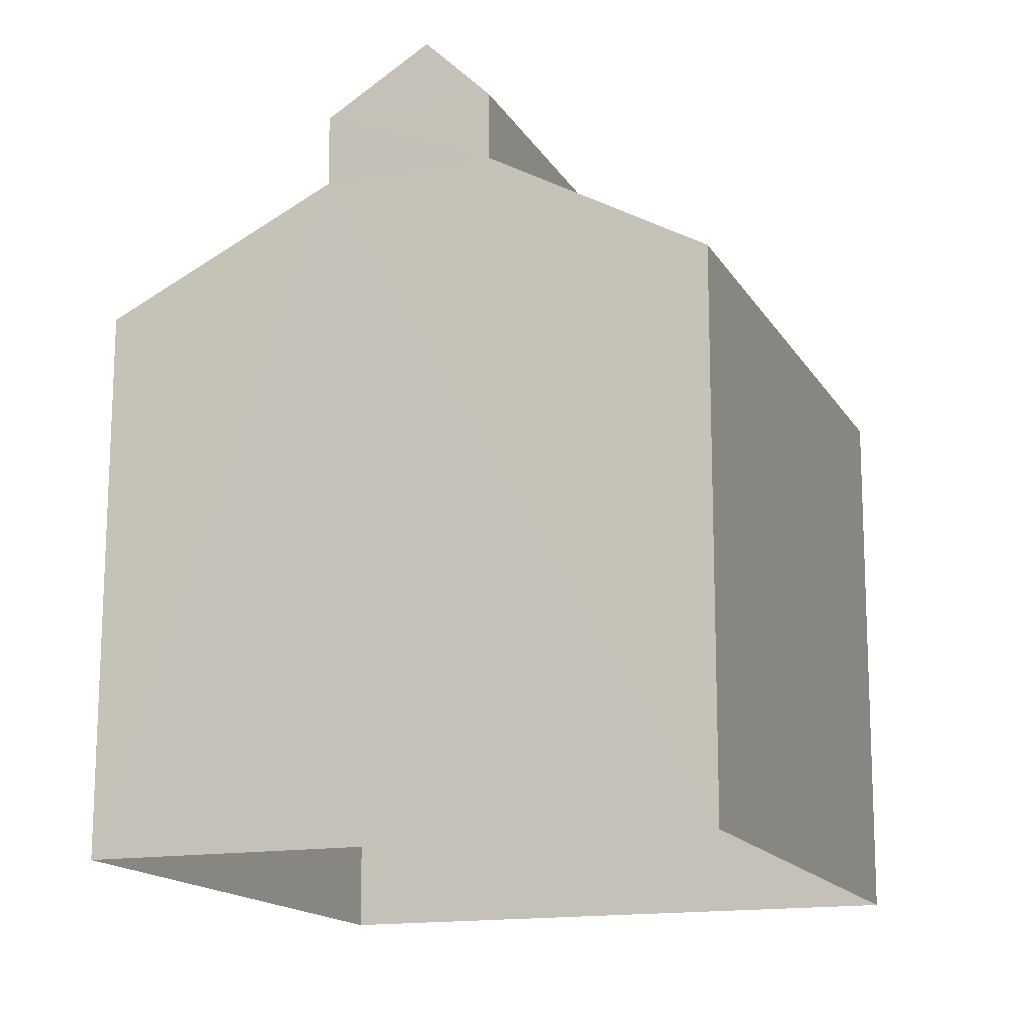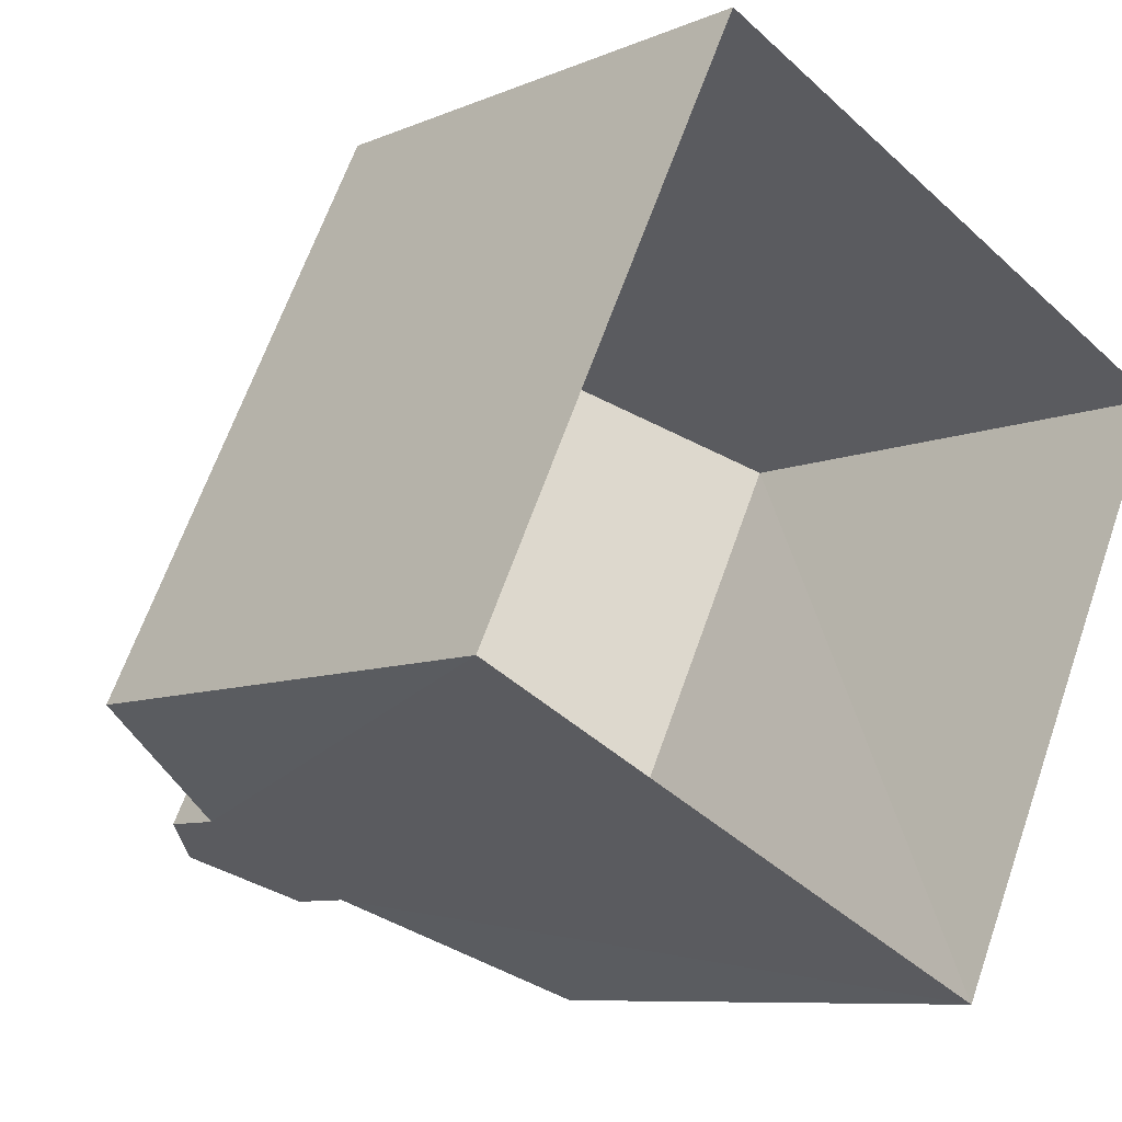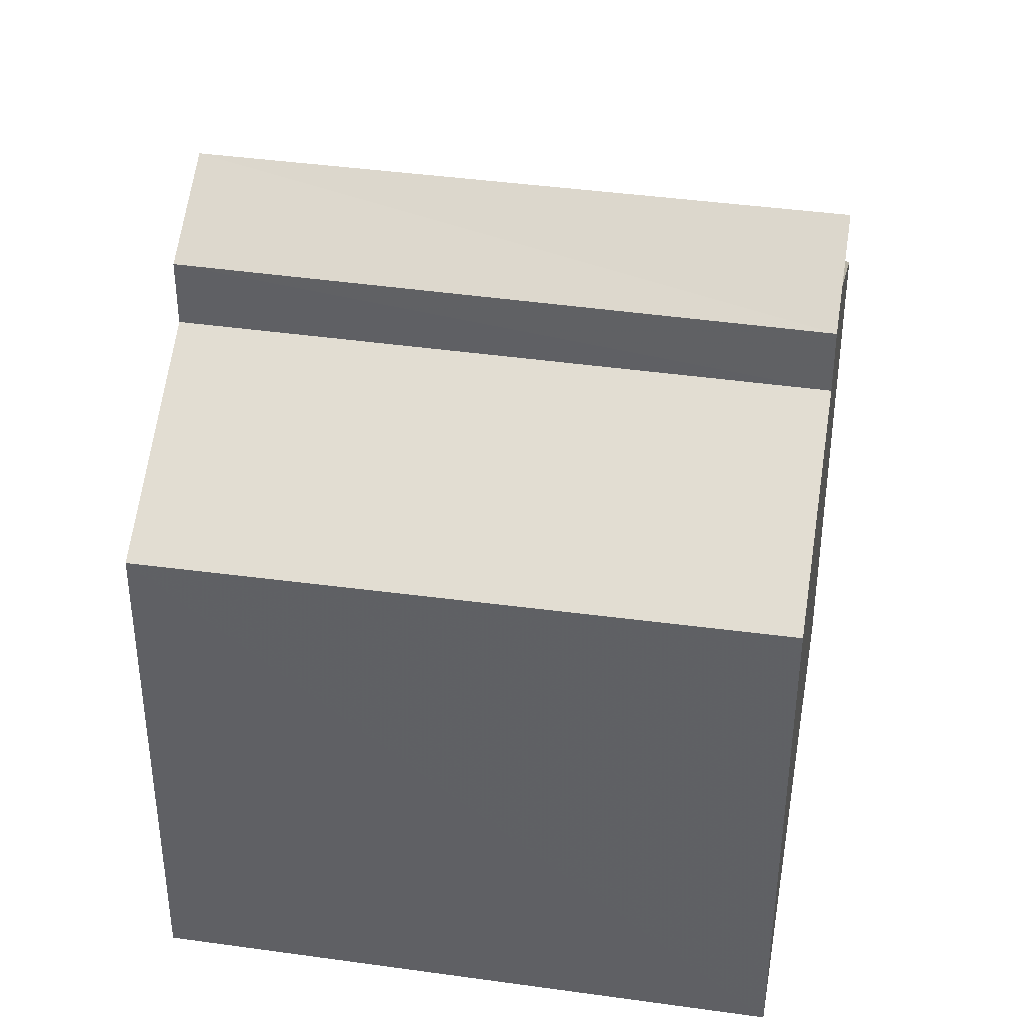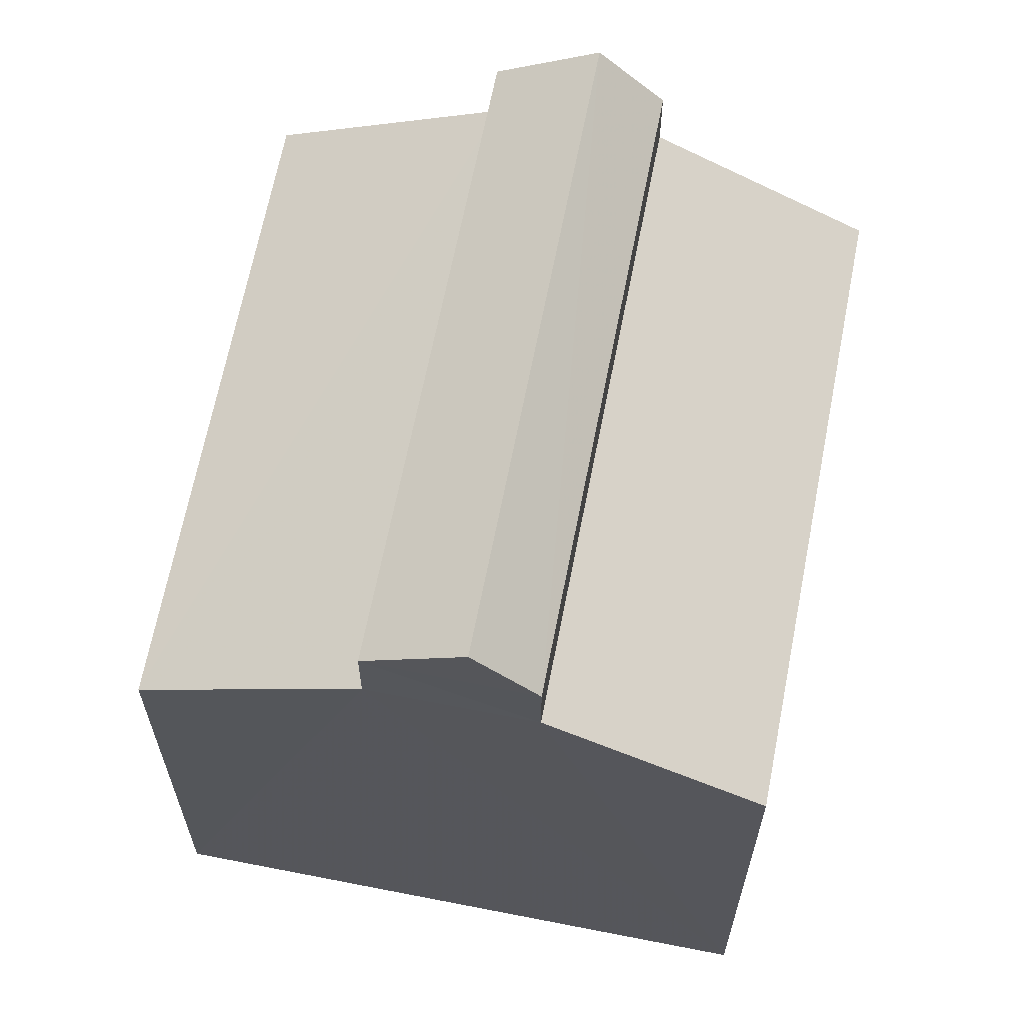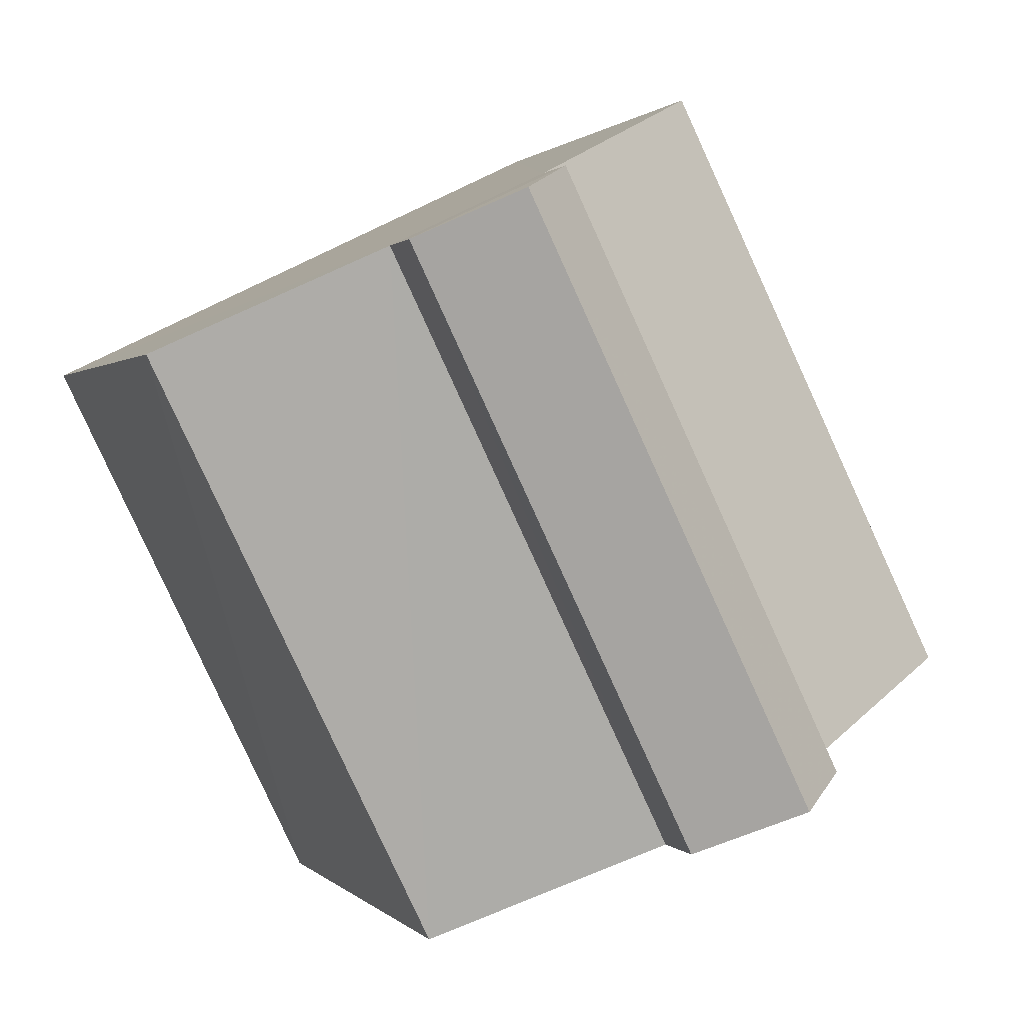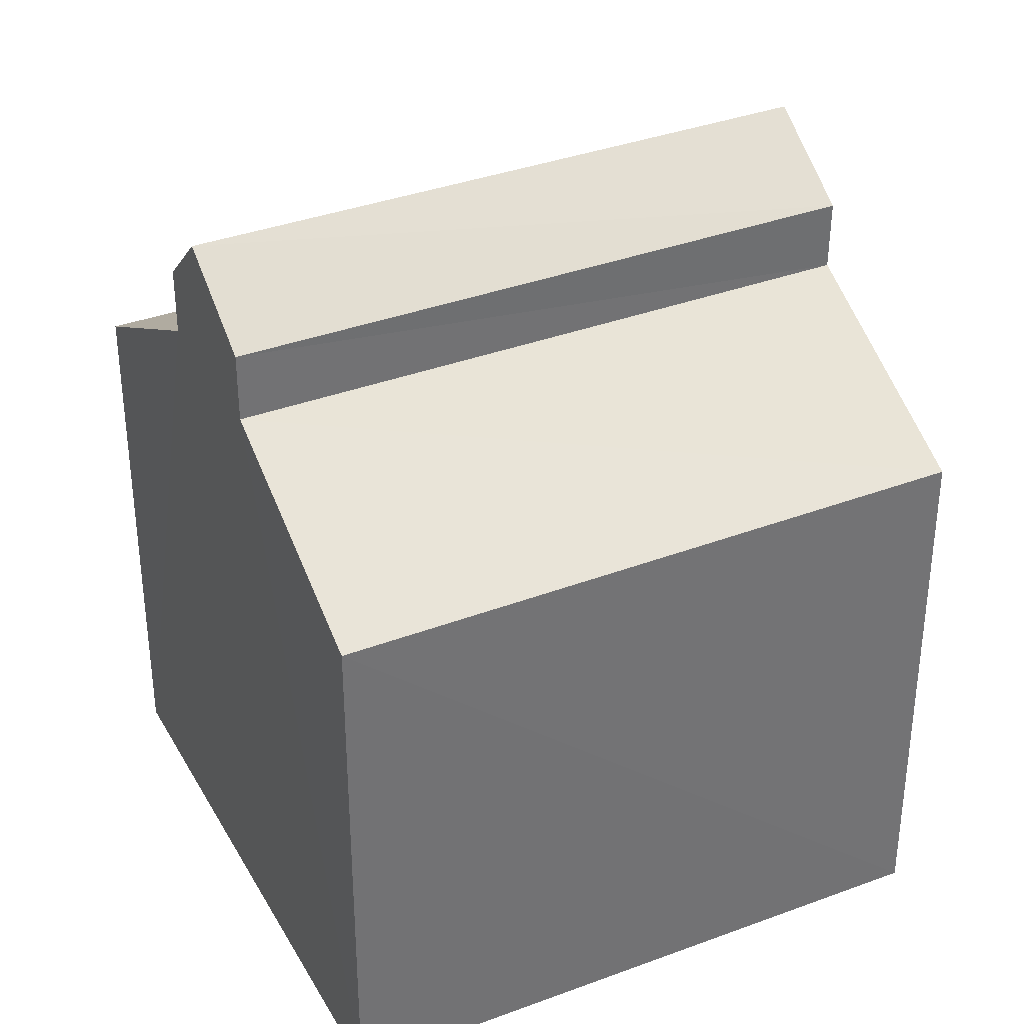
<metadata>
{"format":"obj","ext":"obj","renderer":"f3d","projection":"perspective","resolution":1024,"background":"white","views":[{"elev":-14.9,"azim":45.9,"up":"+Z"},{"elev":-8.2,"azim":139.6,"up":"+Y"},{"elev":40.1,"azim":-54.4,"up":"+Z"},{"elev":65.3,"azim":36.9,"up":"+Z"},{"elev":0.7,"azim":-18.3,"up":"+Y"},{"elev":36.2,"azim":-90.2,"up":"+Z"}]}
</metadata>
<code>
v -3.179e+05 4.325e+04 30.6
v -3.179e+05 4.326e+04 30.6
v -3.179e+05 4.325e+04 30.6
v -3.179e+05 4.326e+04 30.61
v -3.179e+05 4.326e+04 36.11
v -3.179e+05 4.325e+04 35.13
v -3.179e+05 4.326e+04 35.13
v -3.179e+05 4.325e+04 36.11
v -3.179e+05 4.325e+04 36.66
v -3.179e+05 4.326e+04 36.67
v -3.179e+05 4.326e+04 37.2
v -3.179e+05 4.325e+04 37.19
v -3.179e+05 4.326e+04 36.09
v -3.179e+05 4.326e+04 35.13
v -3.179e+05 4.325e+04 35.13
v -3.179e+05 4.325e+04 36.08
v -3.179e+05 4.325e+04 36.66
v -3.179e+05 4.326e+04 36.67
f 1 2 3
f 1 4 2
f 5 6 7
f 5 8 6
f 9 10 11
f 12 9 11
f 13 14 15
f 16 13 15
f 11 17 12
f 11 18 17
f 18 11 10
f 14 13 4
f 18 5 13
f 5 7 2
f 4 13 2
f 18 10 5
f 13 5 2
f 16 1 3
f 3 6 8
f 16 15 1
f 9 12 17
f 8 17 16
f 9 17 8
f 8 16 3
f 7 3 2
f 7 6 3
f 8 10 9
f 8 5 10
f 16 17 18
f 13 16 18
f 14 4 1
f 15 14 1

</code>
